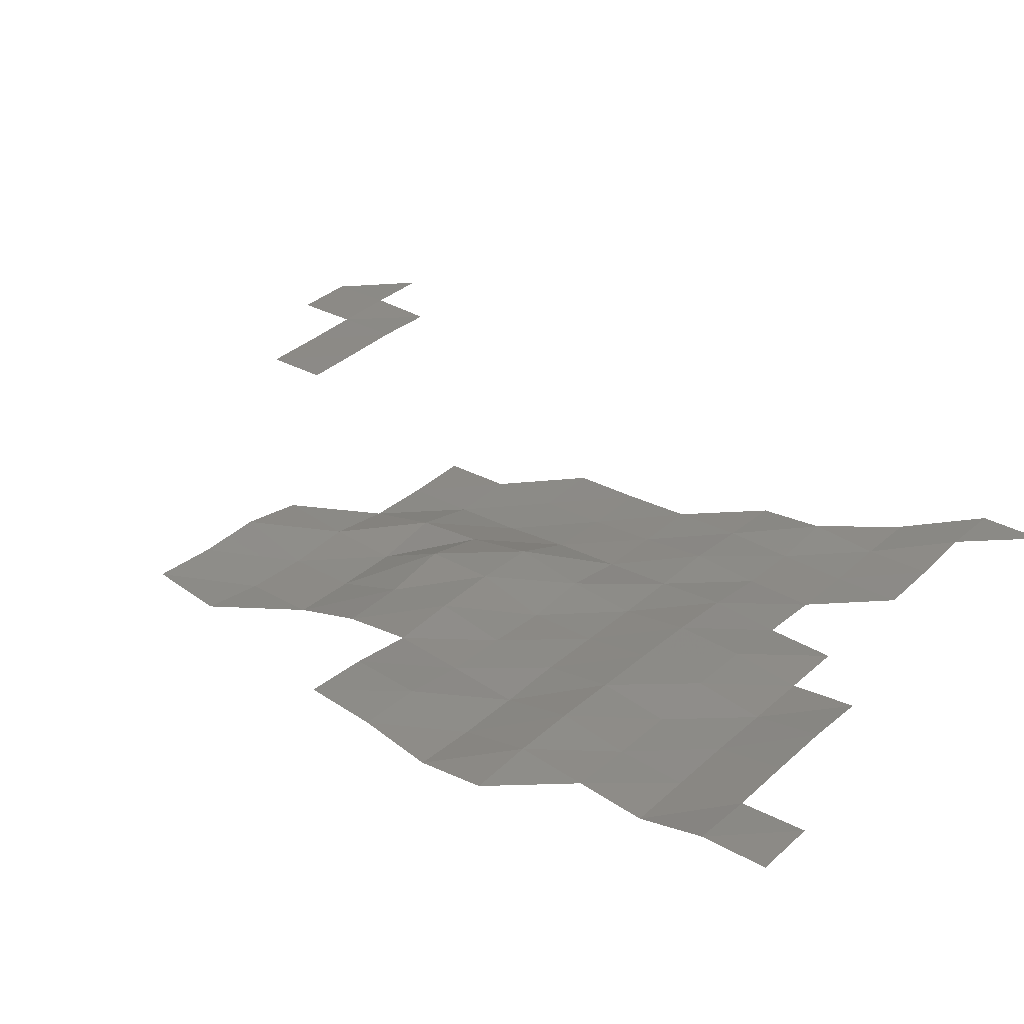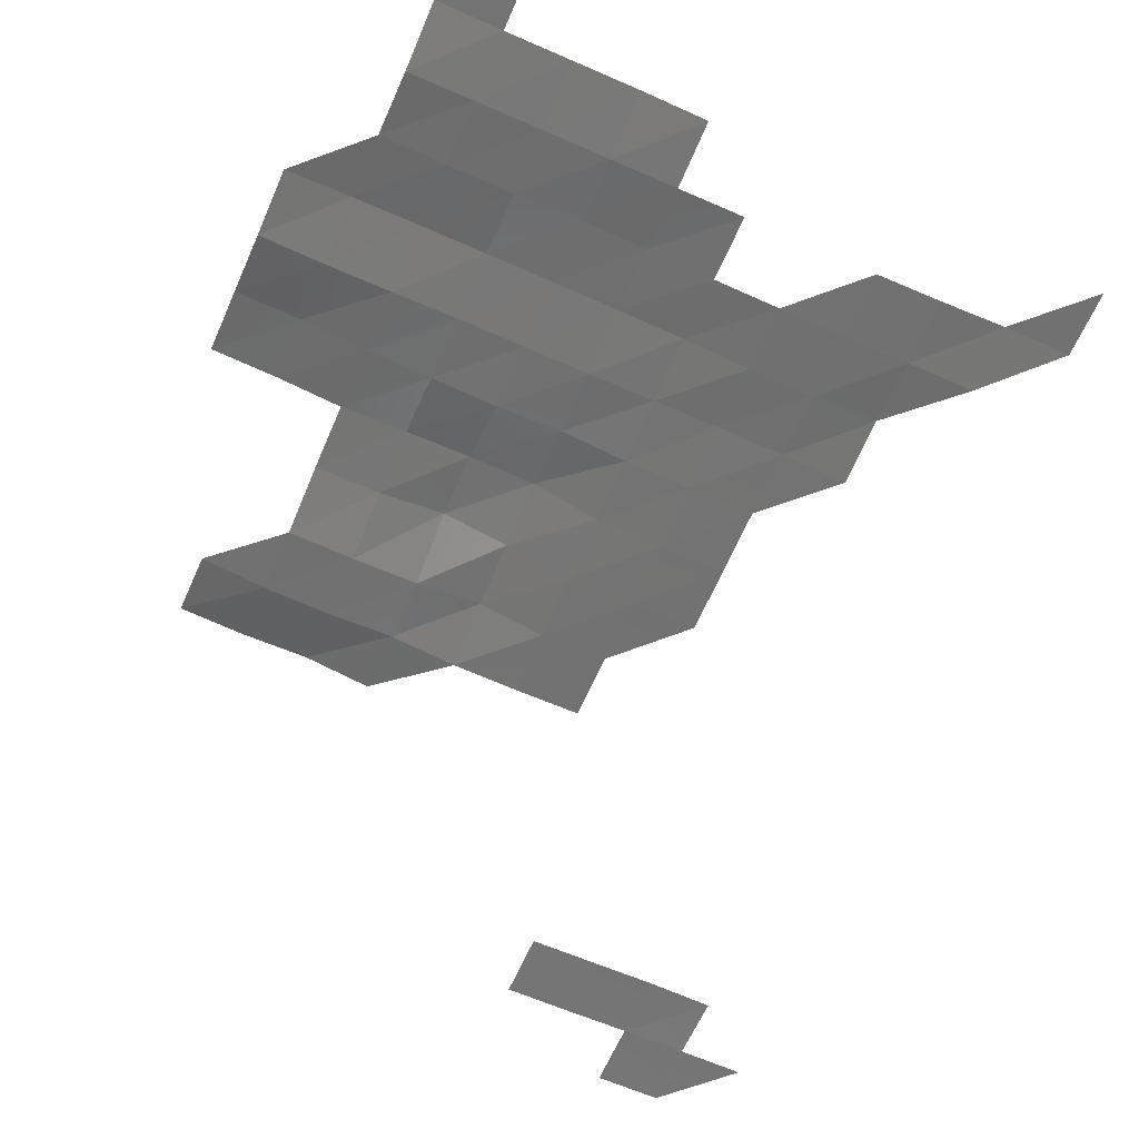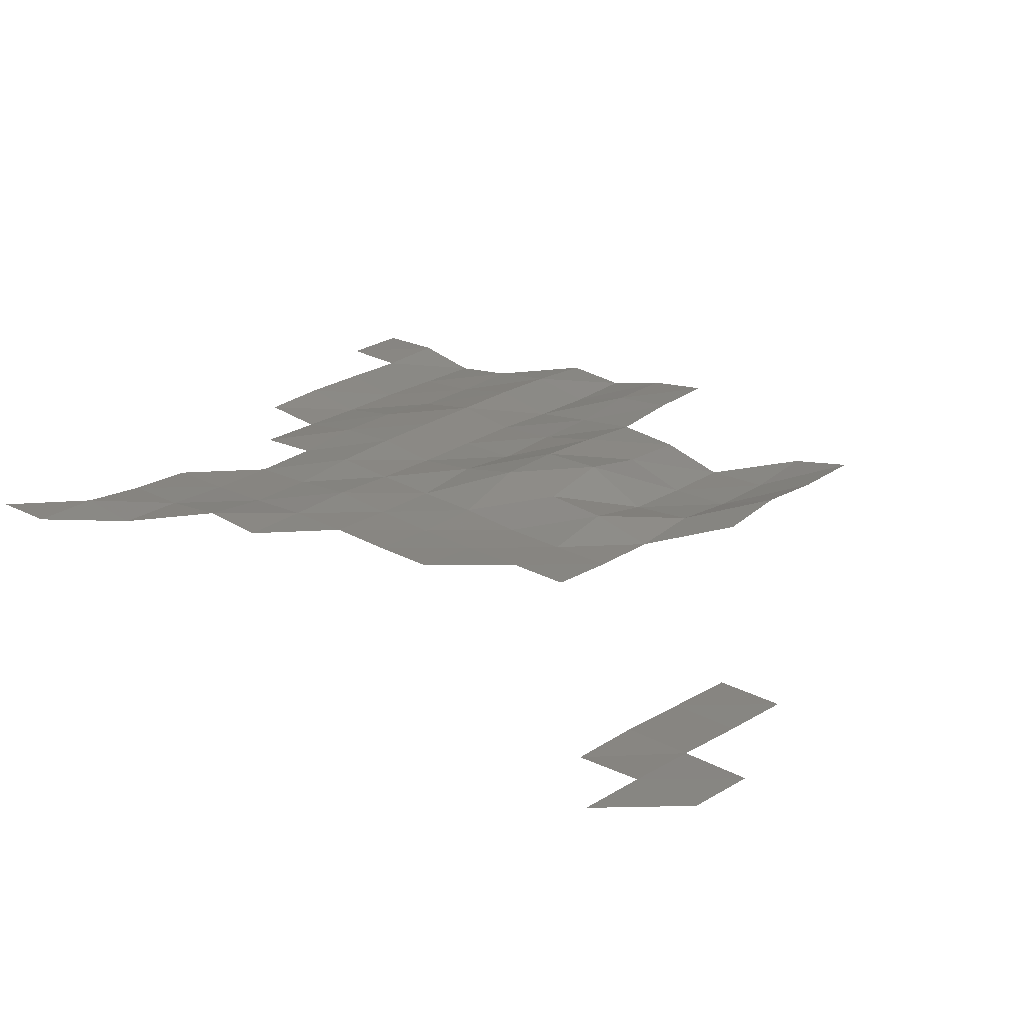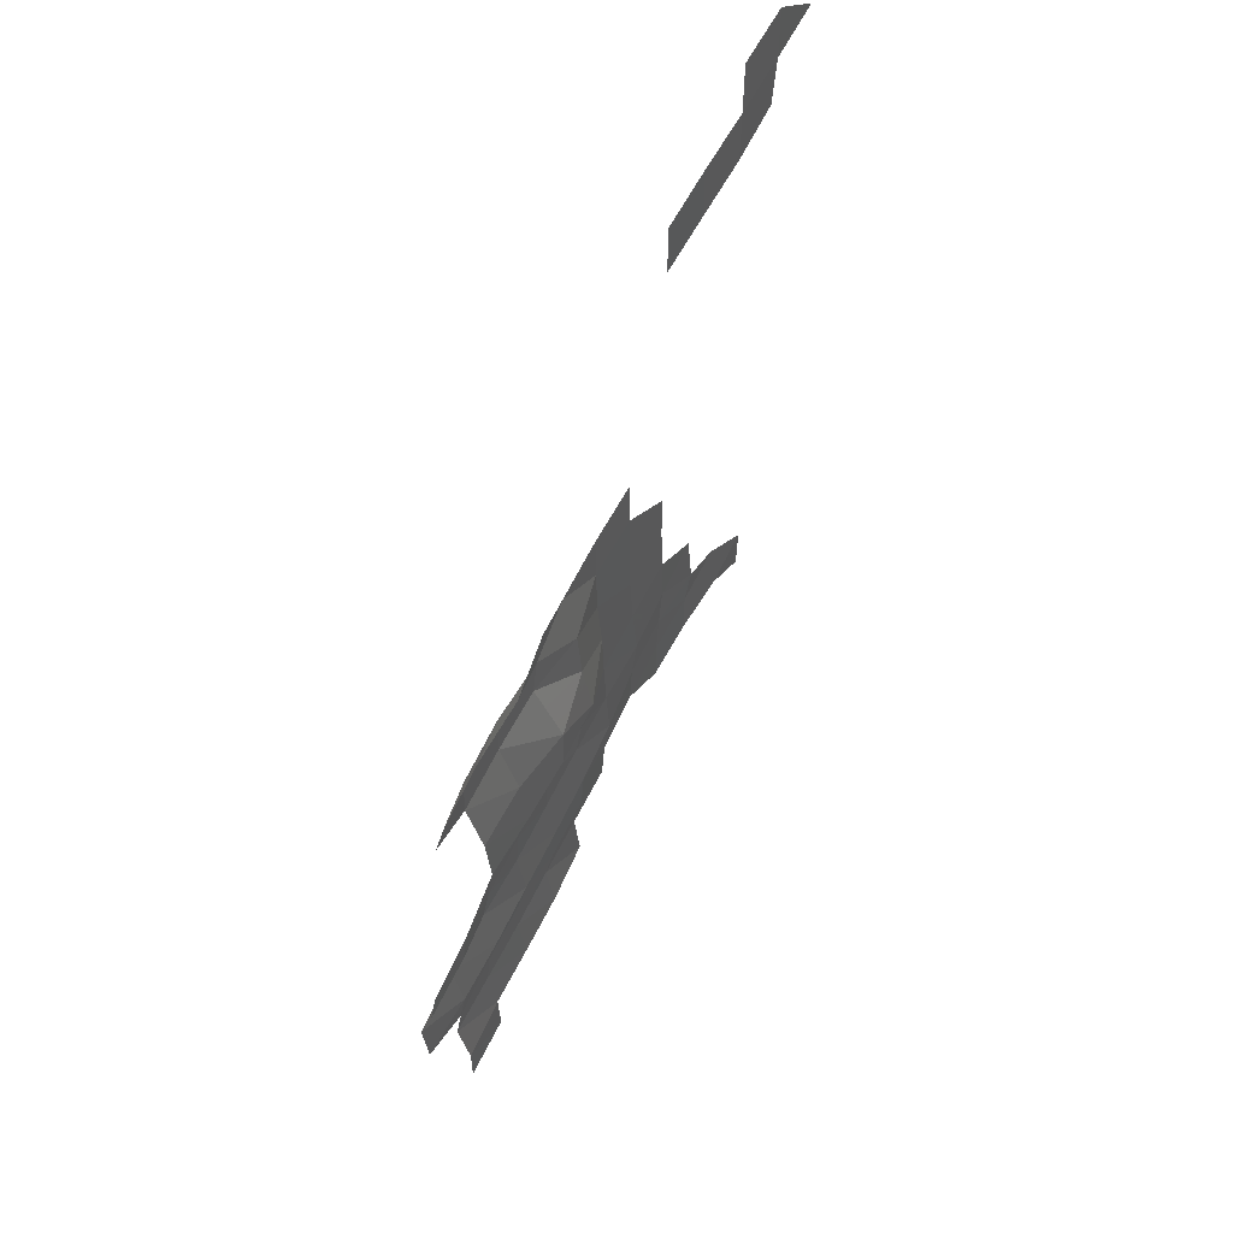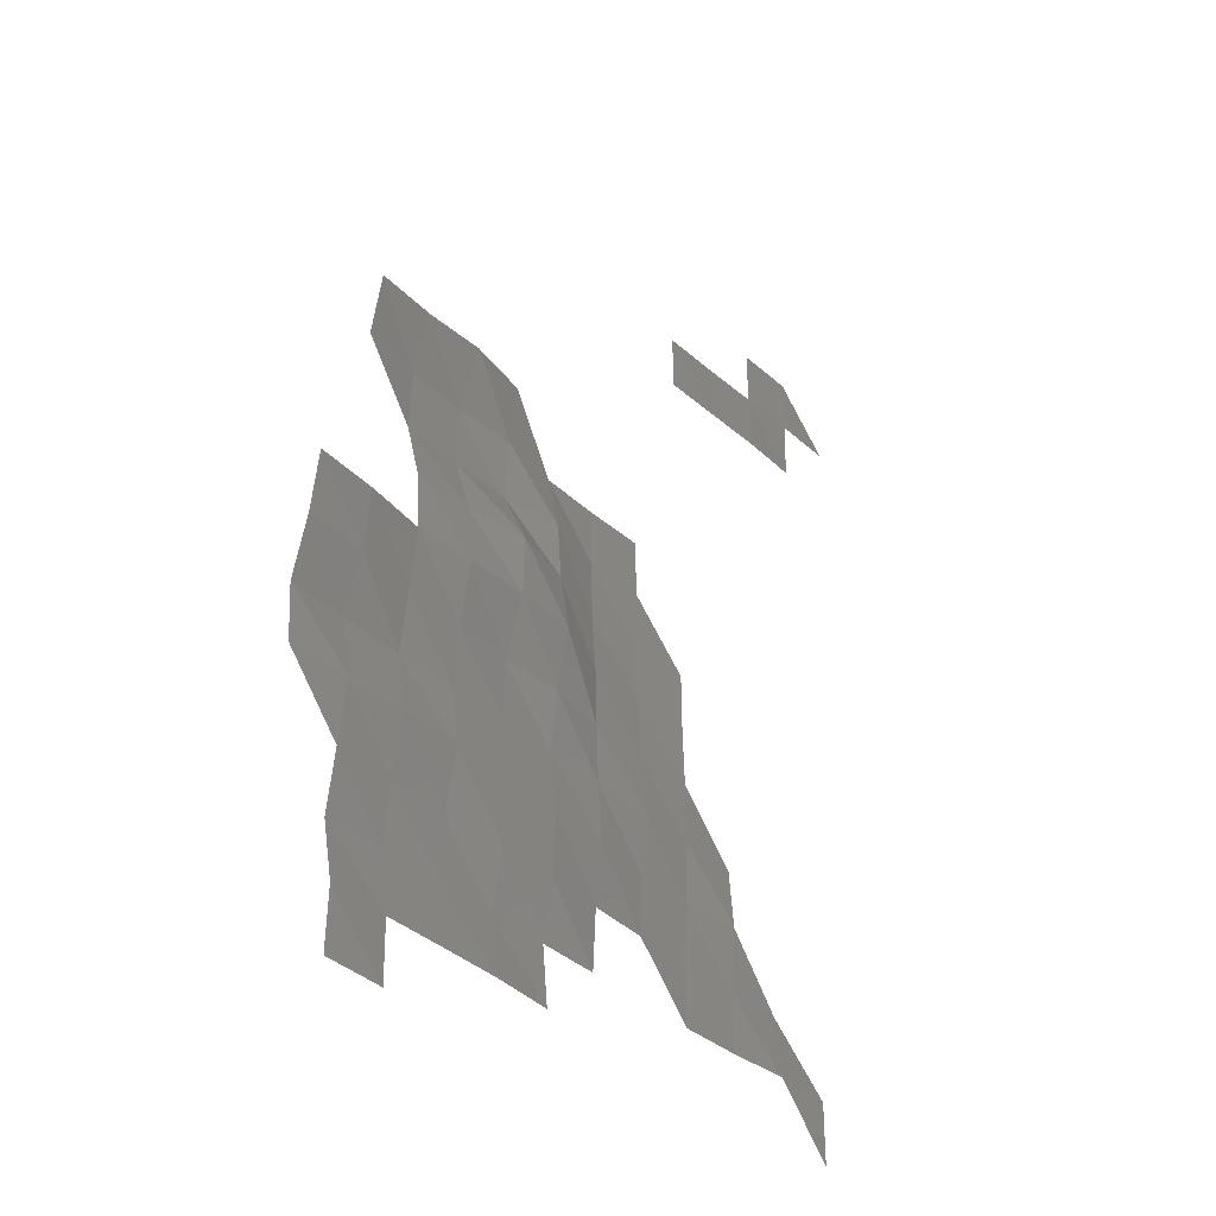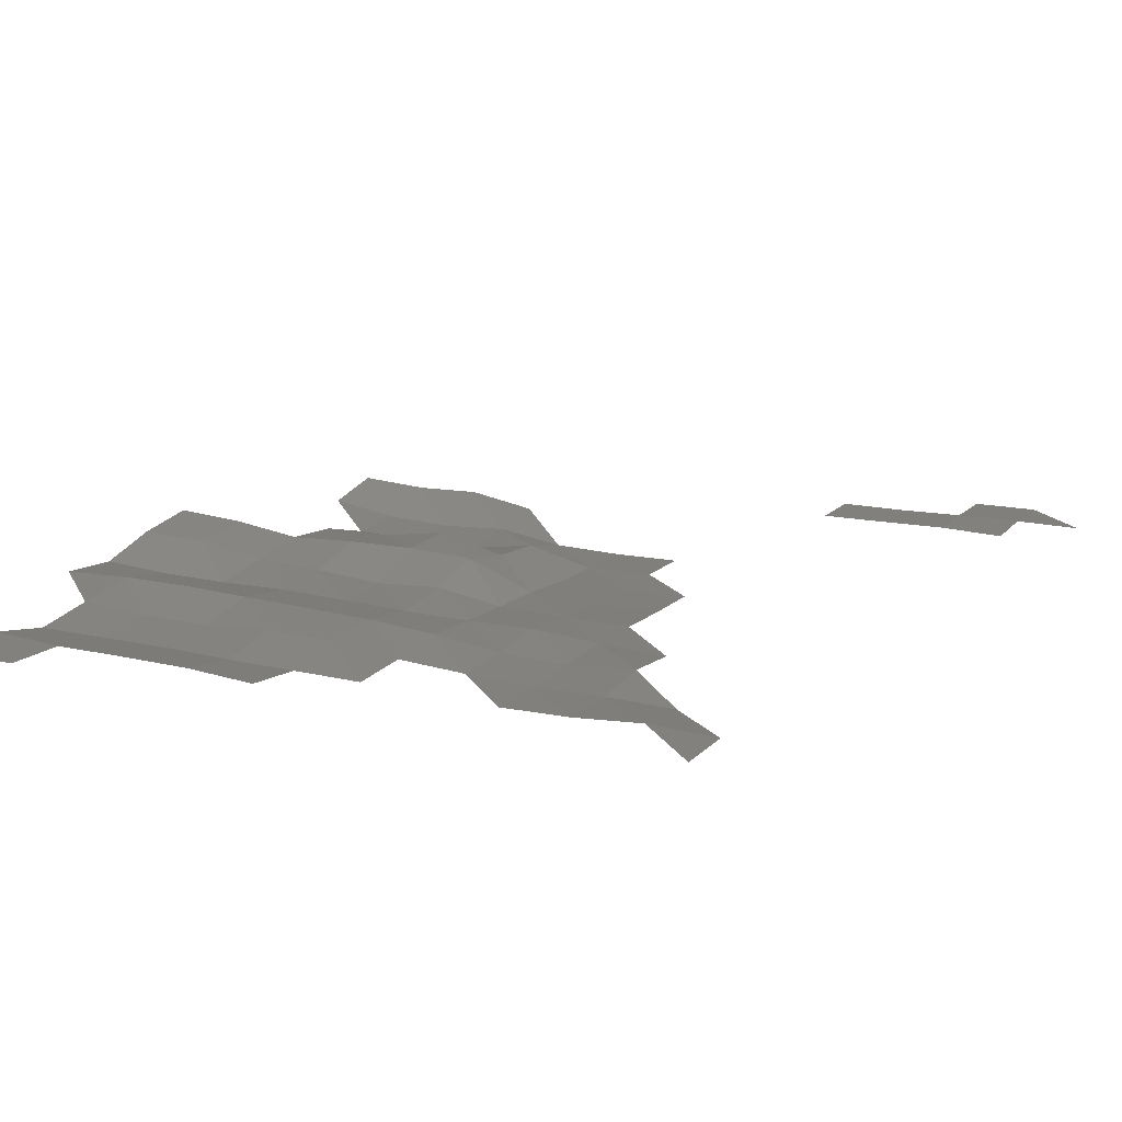
<metadata>
{"format":"stl","ext":"stl","renderer":"f3d","projection":"perspective","resolution":1024,"background":"white","views":[{"elev":32.3,"azim":-52.7,"up":"+Z"},{"elev":-63.6,"azim":-23.5,"up":"+Z"},{"elev":22.0,"azim":133.5,"up":"+Z"},{"elev":63.6,"azim":-61.4,"up":"+Y"},{"elev":-37.6,"azim":-47.8,"up":"+Y"},{"elev":13.9,"azim":25.5,"up":"+Z"}]}
</metadata>
<code>
# stl→obj: 101 verts, 146 faces
v 4.465e+05 5.494e+06 3951
v 4.475e+05 5.492e+06 3896
v 4.465e+05 5.492e+06 3932
v 4.475e+05 5.494e+06 3874
v 4.465e+05 5.494e+06 3758
v 4.475e+05 5.494e+06 3738
v 4.485e+05 5.494e+06 3853
v 4.485e+05 5.494e+06 3721
v 4.495e+05 5.494e+06 3824
v 4.495e+05 5.494e+06 3678
v 4.505e+05 5.494e+06 3740
v 4.505e+05 5.494e+06 3649
v 4.555e+05 5.494e+06 3605
v 4.565e+05 5.494e+06 3555
v 4.565e+05 5.494e+06 3548
v 4.465e+05 5.496e+06 3885
v 4.475e+05 5.496e+06 3814
v 4.485e+05 5.496e+06 3780
v 4.495e+05 5.496e+06 3837
v 4.505e+05 5.496e+06 3797
v 4.515e+05 5.494e+06 3620
v 4.515e+05 5.496e+06 3667
v 4.525e+05 5.496e+06 3594
v 4.535e+05 5.496e+06 3546
v 4.535e+05 5.494e+06 3548
v 4.545e+05 5.494e+06 3550
v 4.545e+05 5.496e+06 3543
v 4.555e+05 5.496e+06 3508
v 4.455e+05 5.496e+06 3989
v 4.465e+05 5.496e+06 4013
v 4.475e+05 5.496e+06 3996
v 4.485e+05 5.496e+06 3948
v 4.495e+05 5.496e+06 3902
v 4.505e+05 5.496e+06 3850
v 4.515e+05 5.496e+06 3764
v 4.525e+05 5.496e+06 3626
v 4.535e+05 5.496e+06 3576
v 4.545e+05 5.496e+06 3636
v 4.455e+05 5.498e+06 3916
v 4.465e+05 5.498e+06 3842
v 4.475e+05 5.498e+06 3816
v 4.485e+05 5.498e+06 3820
v 4.495e+05 5.498e+06 3778
v 4.505e+05 5.498e+06 3731
v 4.515e+05 5.498e+06 3708
v 4.525e+05 5.498e+06 3706
v 4.535e+05 5.498e+06 3623
v 4.545e+05 5.498e+06 3561
v 4.455e+05 5.498e+06 4159
v 4.465e+05 5.498e+06 4114
v 4.475e+05 5.498e+06 3945
v 4.485e+05 5.498e+06 3884
v 4.495e+05 5.498e+06 3792
v 4.505e+05 5.498e+06 3839
v 4.515e+05 5.498e+06 3672
v 4.525e+05 5.498e+06 3629
v 4.535e+05 5.498e+06 3607
v 4.455e+05 5.5e+06 4285
v 4.465e+05 5.5e+06 4210
v 4.475e+05 5.5e+06 4062
v 4.485e+05 5.5e+06 4096
v 4.495e+05 5.5e+06 4100
v 4.505e+05 5.5e+06 4041
v 4.515e+05 5.5e+06 3646
v 4.525e+05 5.5e+06 3579
v 4.535e+05 5.5e+06 3576
v 4.475e+05 5.5e+06 3985
v 4.485e+05 5.5e+06 3979
v 4.495e+05 5.5e+06 4124
v 4.505e+05 5.5e+06 3877
v 4.515e+05 5.5e+06 3575
v 4.525e+05 5.5e+06 3559
v 4.535e+05 5.5e+06 3569
v 4.475e+05 5.502e+06 3730
v 4.485e+05 5.502e+06 3684
v 4.495e+05 5.502e+06 3670
v 4.505e+05 5.502e+06 3806
v 4.515e+05 5.502e+06 3559
v 4.525e+05 5.502e+06 3563
v 4.465e+05 5.502e+06 3927
v 4.475e+05 5.502e+06 3766
v 4.485e+05 5.502e+06 3710
v 4.495e+05 5.502e+06 3753
v 4.505e+05 5.502e+06 3596
v 4.515e+05 5.502e+06 3556
v 4.525e+05 5.502e+06 3555
v 4.465e+05 5.504e+06 4117
v 4.475e+05 5.504e+06 4045
v 4.485e+05 5.504e+06 4062
v 4.495e+05 5.504e+06 3881
v 4.535e+05 5.508e+06 3539
v 4.545e+05 5.506e+06 3536
v 4.535e+05 5.506e+06 3538
v 4.545e+05 5.508e+06 3529
v 4.555e+05 5.506e+06 3538
v 4.555e+05 5.508e+06 3536
v 4.565e+05 5.506e+06 3495
v 4.565e+05 5.508e+06 3534
v 4.555e+05 5.508e+06 3530
v 4.565e+05 5.508e+06 3524
v 4.575e+05 5.508e+06 3515
f 1 2 3
f 1 4 2
f 5 4 1
f 5 6 4
f 6 7 4
f 6 8 7
f 8 9 7
f 8 10 9
f 10 11 9
f 10 12 11
f 13 14 15
f 16 6 5
f 16 17 6
f 17 8 6
f 17 18 8
f 18 10 8
f 18 19 10
f 19 12 10
f 19 20 12
f 20 21 12
f 20 22 21
f 23 24 25
f 24 26 25
f 24 27 26
f 27 13 26
f 27 28 13
f 28 14 13
f 29 30 16
f 30 17 16
f 30 31 17
f 31 18 17
f 31 32 18
f 32 19 18
f 32 33 19
f 33 20 19
f 33 34 20
f 34 22 20
f 34 35 22
f 35 23 22
f 35 36 23
f 36 24 23
f 36 37 24
f 37 27 24
f 37 38 27
f 38 28 27
f 39 30 29
f 39 40 30
f 40 31 30
f 40 41 31
f 41 32 31
f 41 42 32
f 42 33 32
f 42 43 33
f 43 34 33
f 43 44 34
f 44 35 34
f 44 45 35
f 45 36 35
f 45 46 36
f 46 37 36
f 46 47 37
f 47 38 37
f 47 48 38
f 49 40 39
f 49 50 40
f 50 41 40
f 50 51 41
f 51 42 41
f 51 52 42
f 52 43 42
f 52 53 43
f 53 44 43
f 53 54 44
f 54 45 44
f 54 55 45
f 55 46 45
f 55 56 46
f 56 47 46
f 56 57 47
f 57 48 47
f 58 50 49
f 58 59 50
f 59 51 50
f 59 60 51
f 60 52 51
f 60 61 52
f 61 53 52
f 61 62 53
f 62 54 53
f 62 63 54
f 63 55 54
f 63 64 55
f 64 56 55
f 64 65 56
f 65 57 56
f 65 66 57
f 67 61 60
f 67 68 61
f 68 62 61
f 68 69 62
f 69 63 62
f 69 70 63
f 70 64 63
f 70 71 64
f 71 65 64
f 71 72 65
f 72 66 65
f 72 73 66
f 74 68 67
f 74 75 68
f 75 69 68
f 75 76 69
f 76 70 69
f 76 77 70
f 77 71 70
f 77 78 71
f 78 72 71
f 78 79 72
f 79 73 72
f 80 81 74
f 81 75 74
f 81 82 75
f 82 76 75
f 82 83 76
f 83 77 76
f 83 84 77
f 84 78 77
f 84 85 78
f 85 79 78
f 85 86 79
f 87 81 80
f 87 88 81
f 88 82 81
f 88 89 82
f 89 83 82
f 89 90 83
f 90 84 83
f 91 92 93
f 91 94 92
f 94 95 92
f 94 96 95
f 96 97 95
f 96 98 97
f 99 98 96
f 99 100 98
f 100 101 98

</code>
